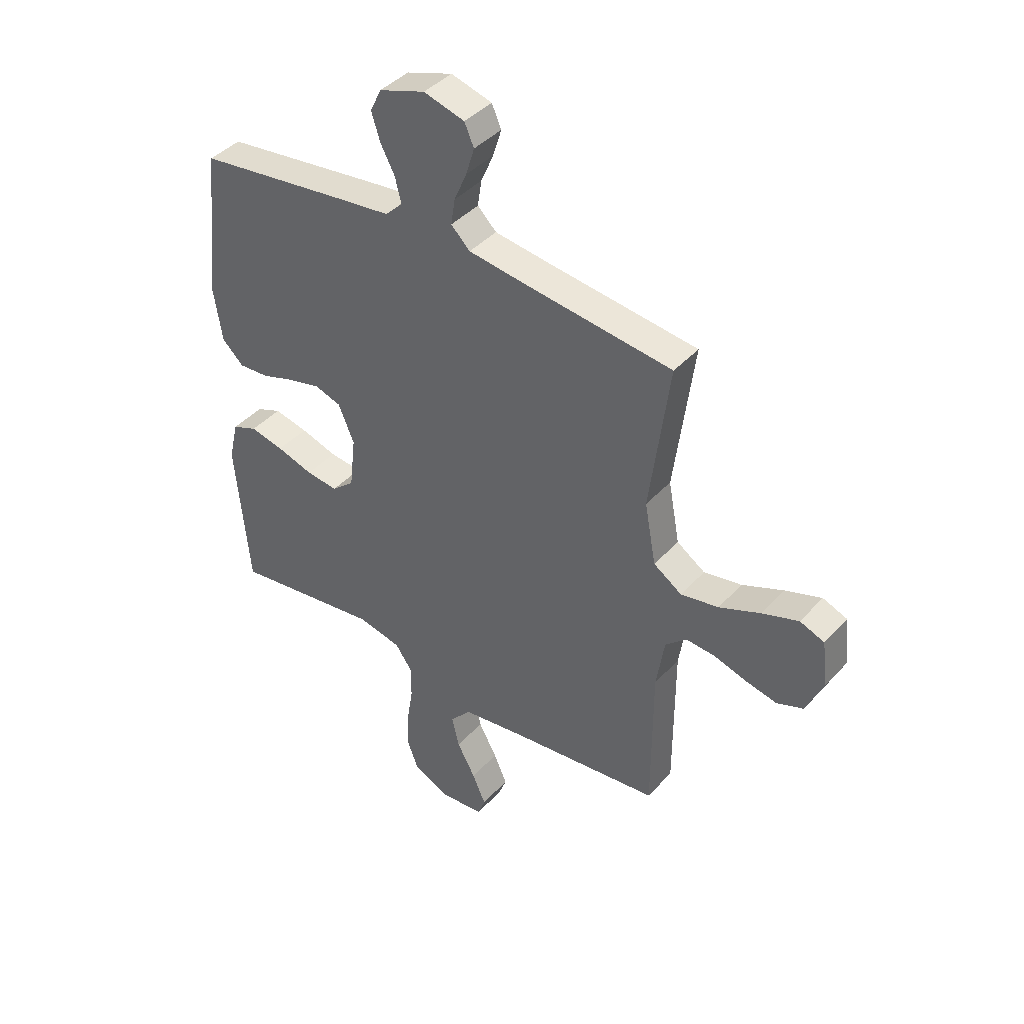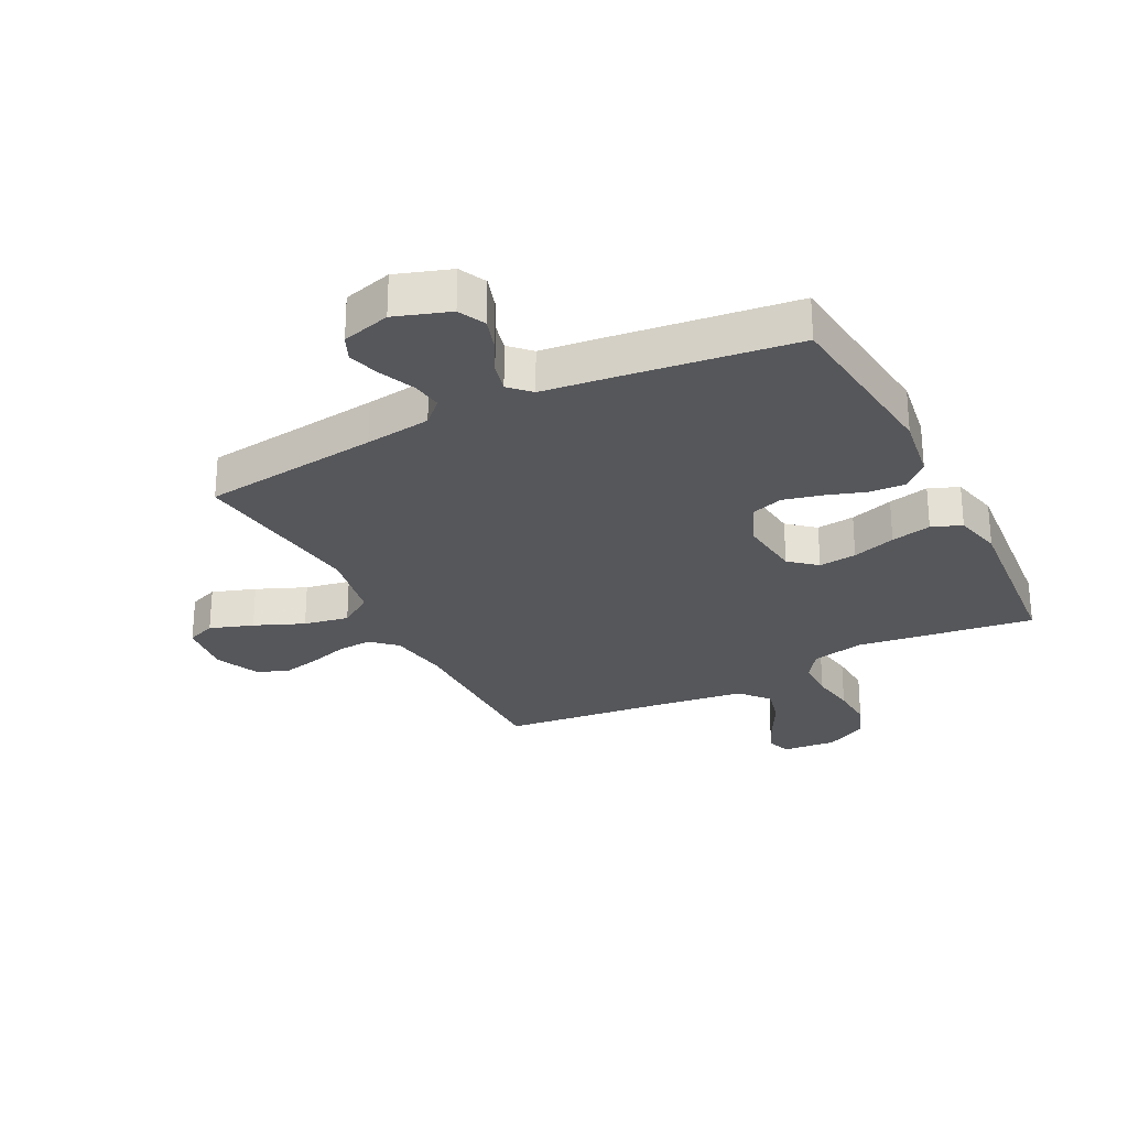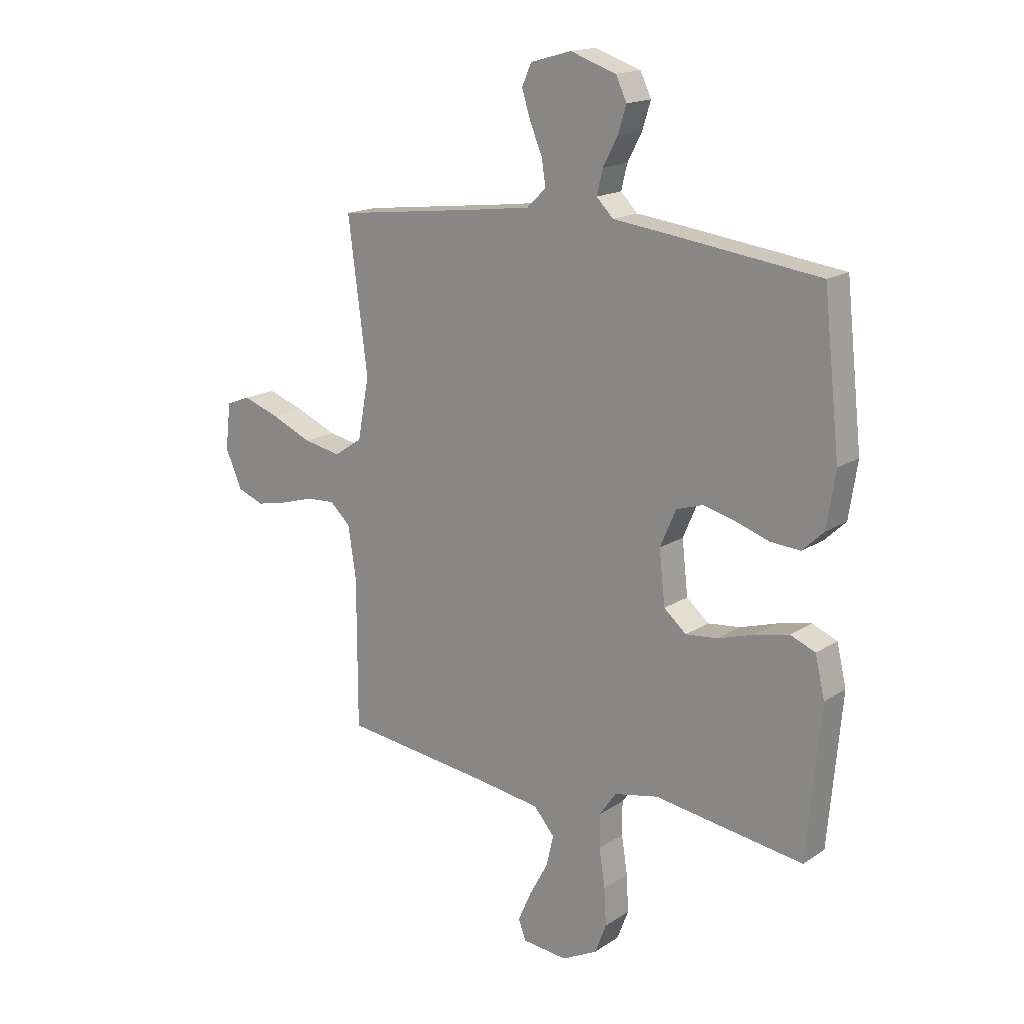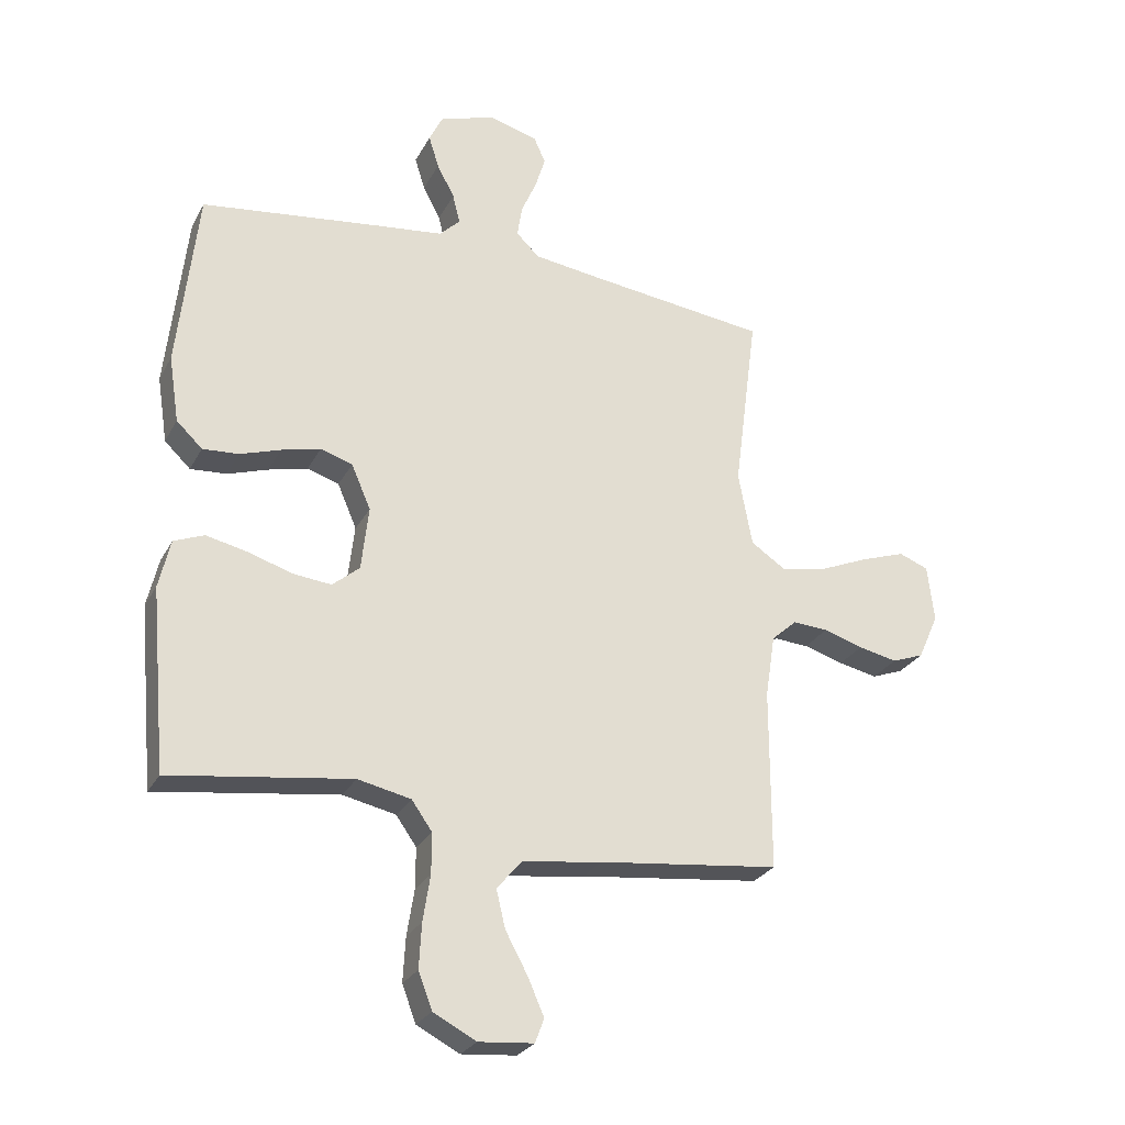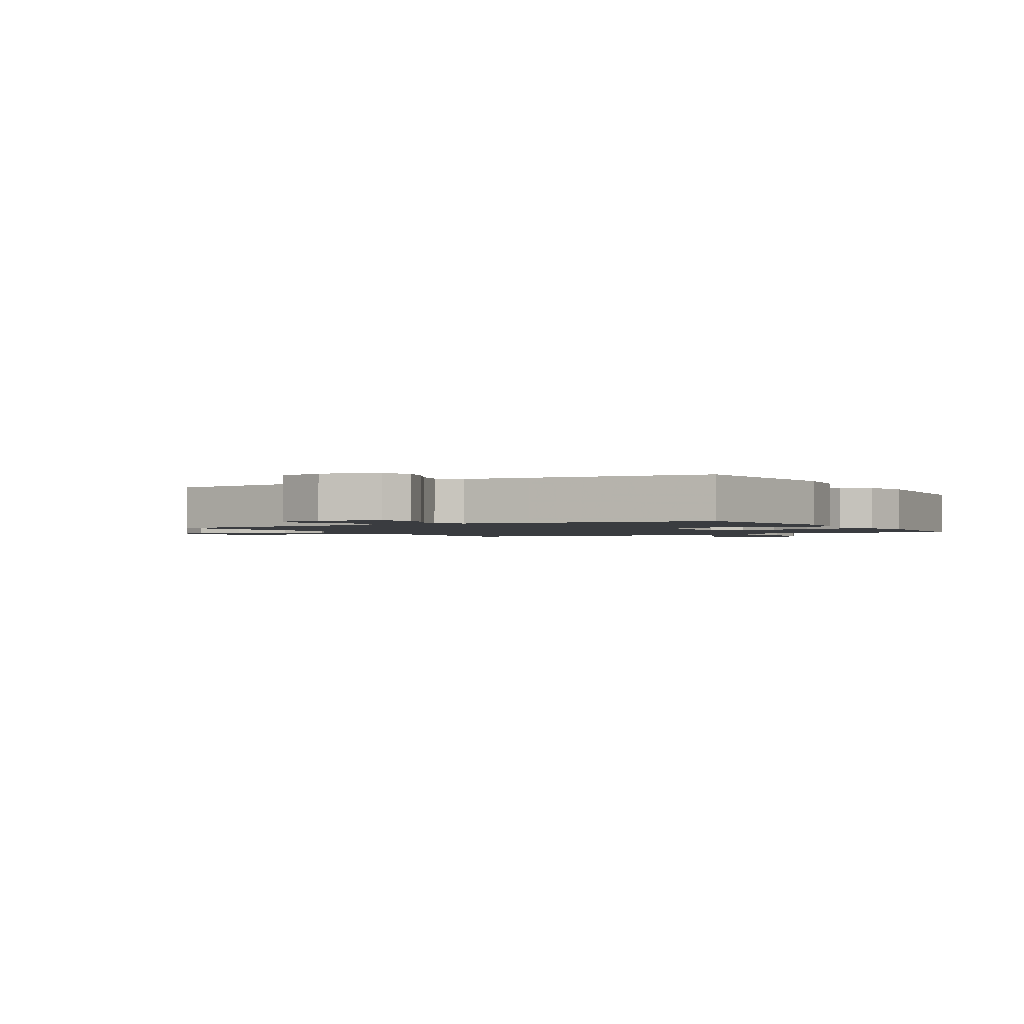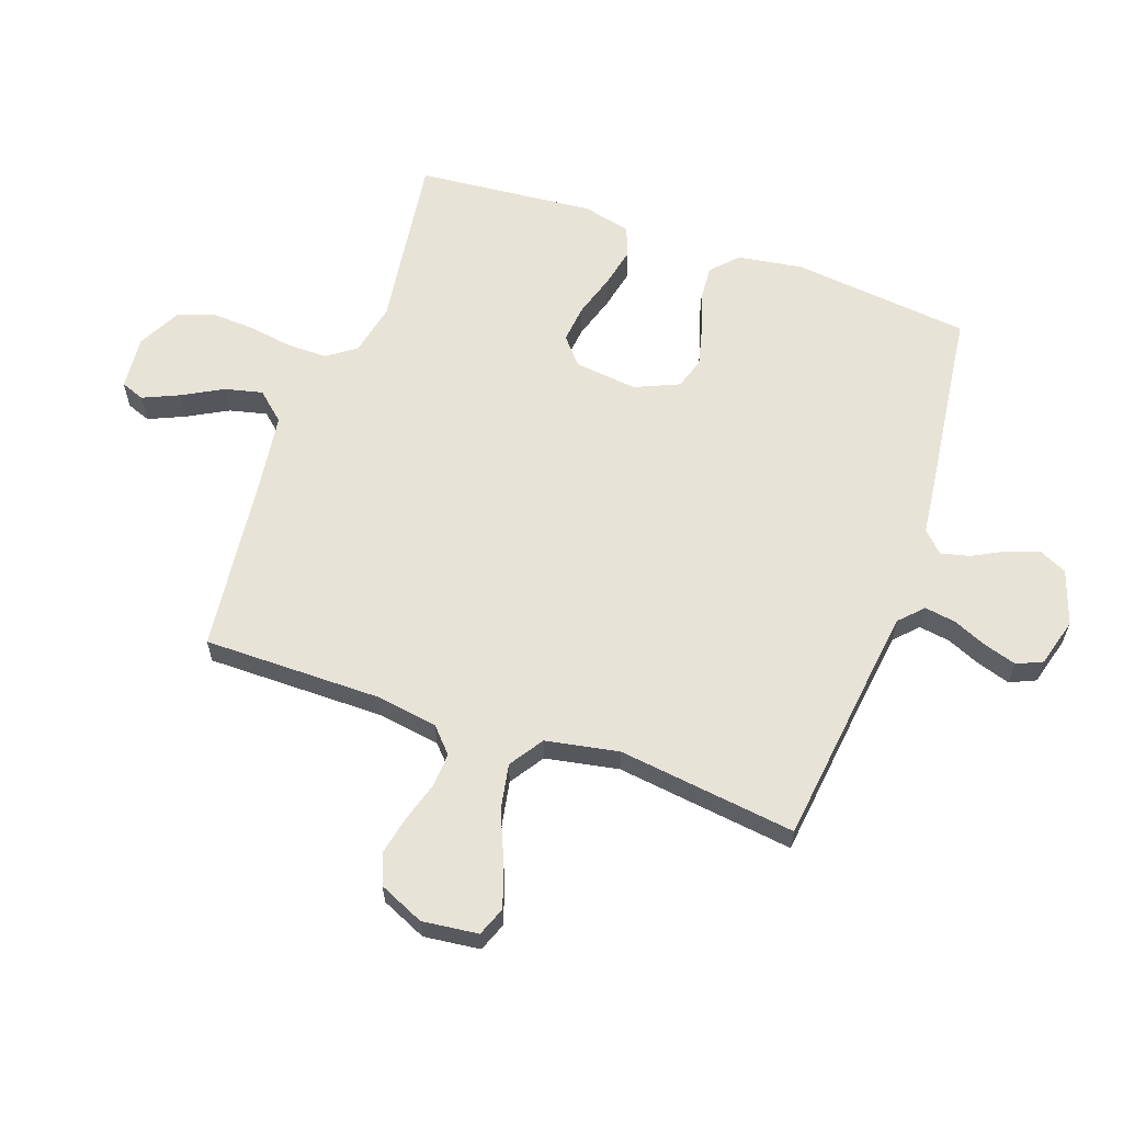
<metadata>
{"format":"obj","ext":"obj","renderer":"f3d","projection":"perspective","resolution":1024,"background":"white","views":[{"elev":41.3,"azim":-142.1,"up":"+Z"},{"elev":-27.3,"azim":27.0,"up":"+Y"},{"elev":16.9,"azim":38.0,"up":"+Z"},{"elev":-26.8,"azim":157.1,"up":"+Z"},{"elev":-1.6,"azim":30.2,"up":"+Y"},{"elev":61.7,"azim":-70.6,"up":"+Y"}]}
</metadata>
<code>
v 0.5 0.07 -0.5
v 0.2 0.07 -0.459
v 0.112 0.07 -0.478
v 0.078 0.07 -0.526
v 0.078 0.07 -0.593
v 0.09 0.07 -0.669
v 0.094 0.07 -0.743
v 0.071 0.07 -0.803
v 0 0.07 -0.84
v -0.091 0.07 -0.832
v -0.106 0.07 -0.792
v -0.079 0.07 -0.731
v -0.042 0.07 -0.663
v -0.027 0.07 -0.6
v -0.069 0.07 -0.552
v -0.2 0.07 -0.534
v -0.5 0.07 -0.5
v -0.5 0.07 -0.2
v -0.516 0.07 -0.096
v -0.558 0.07 -0.058
v -0.616 0.07 -0.062
v -0.682 0.07 -0.082
v -0.746 0.07 -0.096
v -0.799 0.07 -0.076
v -0.833 0.07 0
v -0.822 0.07 0.094
v -0.773 0.07 0.113
v -0.7 0.07 0.088
v -0.617 0.07 0.053
v -0.541 0.07 0.039
v -0.484 0.07 0.077
v -0.461 0.07 0.2
v -0.5 0.07 0.5
v -0.2 0.07 0.537
v -0.089 0.07 0.552
v -0.051 0.07 0.589
v -0.059 0.07 0.641
v -0.084 0.07 0.699
v -0.101 0.07 0.754
v -0.082 0.07 0.797
v 0 0.07 0.82
v 0.092 0.07 0.789
v 0.114 0.07 0.743
v 0.097 0.07 0.689
v 0.068 0.07 0.634
v 0.056 0.07 0.585
v 0.09 0.07 0.551
v 0.2 0.07 0.538
v 0.5 0.07 0.5
v 0.533 0.07 0.2
v 0.516 0.07 0.09
v 0.473 0.07 0.049
v 0.413 0.07 0.053
v 0.346 0.07 0.075
v 0.281 0.07 0.091
v 0.228 0.07 0.074
v 0.196 0.07 0
v 0.208 0.07 -0.106
v 0.253 0.07 -0.144
v 0.317 0.07 -0.137
v 0.39 0.07 -0.114
v 0.458 0.07 -0.099
v 0.508 0.07 -0.119
v 0.527 0.07 -0.2
v 0.5 0 -0.5
v 0.2 0 -0.459
v 0.112 0 -0.478
v 0.078 0 -0.526
v 0.078 0 -0.593
v 0.09 0 -0.669
v 0.094 0 -0.743
v 0.071 0 -0.803
v 0 0 -0.84
v -0.091 0 -0.832
v -0.106 0 -0.792
v -0.079 0 -0.731
v -0.042 0 -0.663
v -0.027 0 -0.6
v -0.069 0 -0.552
v -0.2 0 -0.534
v -0.5 0 -0.5
v -0.5 0 -0.2
v -0.516 0 -0.096
v -0.558 0 -0.058
v -0.616 0 -0.062
v -0.682 0 -0.082
v -0.746 0 -0.096
v -0.799 0 -0.076
v -0.833 0 0
v -0.822 0 0.094
v -0.773 0 0.113
v -0.7 0 0.088
v -0.617 0 0.053
v -0.541 0 0.039
v -0.484 0 0.077
v -0.461 0 0.2
v -0.5 0 0.5
v -0.2 0 0.537
v -0.089 0 0.552
v -0.051 0 0.589
v -0.059 0 0.641
v -0.084 0 0.699
v -0.101 0 0.754
v -0.082 0 0.797
v 0 0 0.82
v 0.092 0 0.789
v 0.114 0 0.743
v 0.097 0 0.689
v 0.068 0 0.634
v 0.056 0 0.585
v 0.09 0 0.551
v 0.2 0 0.538
v 0.5 0 0.5
v 0.533 0 0.2
v 0.516 0 0.09
v 0.473 0 0.049
v 0.413 0 0.053
v 0.346 0 0.075
v 0.281 0 0.091
v 0.228 0 0.074
v 0.196 0 0
v 0.208 0 -0.106
v 0.253 0 -0.144
v 0.317 0 -0.137
v 0.39 0 -0.114
v 0.458 0 -0.099
v 0.508 0 -0.119
v 0.527 0 -0.2
f 64 1 2
f 63 64 2
f 62 63 2
f 61 62 2
f 60 61 2
f 59 60 2 3
f 58 59 3 4
f 57 58 4
f 52 53 54
f 51 52 54
f 50 51 54
f 49 50 54
f 48 49 54
f 47 48 54
f 46 47 54 55
f 43 44 45
f 42 43 45
f 41 42 45
f 40 41 45
f 39 40 45
f 38 39 45
f 37 38 45
f 36 37 45 46
f 46 55 56
f 36 46 56
f 35 36 56
f 32 33 34
f 35 56 57
f 34 35 57
f 32 34 57
f 31 32 57
f 27 28 29
f 26 27 29
f 25 26 29
f 24 25 29
f 23 24 29
f 22 23 29
f 21 22 29
f 20 21 29 30
f 16 17 18
f 15 16 18 19
f 11 12 13
f 10 11 13
f 9 10 13
f 8 9 13
f 7 8 13
f 6 7 13
f 5 6 13
f 4 5 13 14
f 31 57 4
f 30 31 4
f 20 30 4
f 19 20 4
f 15 19 4
f 4 14 15
f 66 65 128
f 66 128 127
f 66 127 126
f 66 126 125
f 66 125 124
f 67 66 124 123
f 68 67 123 122
f 68 122 121
f 118 117 116
f 118 116 115
f 118 115 114
f 118 114 113
f 118 113 112
f 118 112 111
f 119 118 111 110
f 109 108 107
f 109 107 106
f 109 106 105
f 109 105 104
f 109 104 103
f 109 103 102
f 109 102 101
f 110 109 101 100
f 120 119 110
f 120 110 100
f 120 100 99
f 98 97 96
f 121 120 99
f 121 99 98
f 121 98 96
f 121 96 95
f 93 92 91
f 93 91 90
f 93 90 89
f 93 89 88
f 93 88 87
f 93 87 86
f 93 86 85
f 94 93 85 84
f 82 81 80
f 83 82 80 79
f 77 76 75
f 77 75 74
f 77 74 73
f 77 73 72
f 77 72 71
f 77 71 70
f 77 70 69
f 78 77 69 68
f 68 121 95
f 68 95 94
f 68 94 84
f 68 84 83
f 68 83 79
f 79 78 68
f 1 65 66 2
f 2 66 67 3
f 3 67 68 4
f 4 68 69 5
f 5 69 70 6
f 6 70 71 7
f 7 71 72 8
f 8 72 73 9
f 9 73 74 10
f 10 74 75 11
f 11 75 76 12
f 12 76 77 13
f 13 77 78 14
f 14 78 79 15
f 15 79 80 16
f 16 80 81 17
f 17 81 82 18
f 18 82 83 19
f 19 83 84 20
f 20 84 85 21
f 21 85 86 22
f 22 86 87 23
f 23 87 88 24
f 24 88 89 25
f 25 89 90 26
f 26 90 91 27
f 27 91 92 28
f 28 92 93 29
f 29 93 94 30
f 30 94 95 31
f 31 95 96 32
f 32 96 97 33
f 33 97 98 34
f 34 98 99 35
f 35 99 100 36
f 36 100 101 37
f 37 101 102 38
f 38 102 103 39
f 39 103 104 40
f 40 104 105 41
f 41 105 106 42
f 42 106 107 43
f 43 107 108 44
f 44 108 109 45
f 45 109 110 46
f 46 110 111 47
f 47 111 112 48
f 48 112 113 49
f 49 113 114 50
f 50 114 115 51
f 51 115 116 52
f 52 116 117 53
f 53 117 118 54
f 54 118 119 55
f 55 119 120 56
f 56 120 121 57
f 57 121 122 58
f 58 122 123 59
f 59 123 124 60
f 60 124 125 61
f 61 125 126 62
f 62 126 127 63
f 63 127 128 64
f 64 128 65 1

</code>
